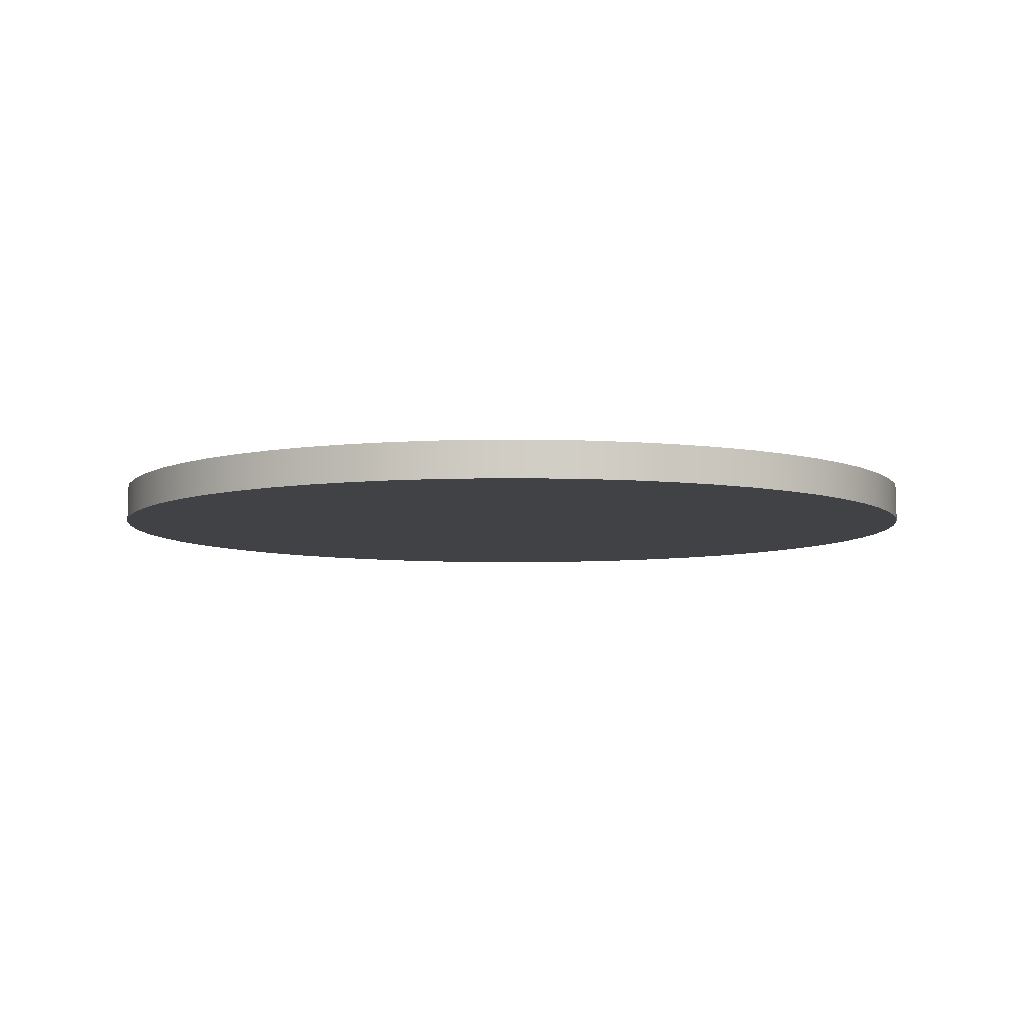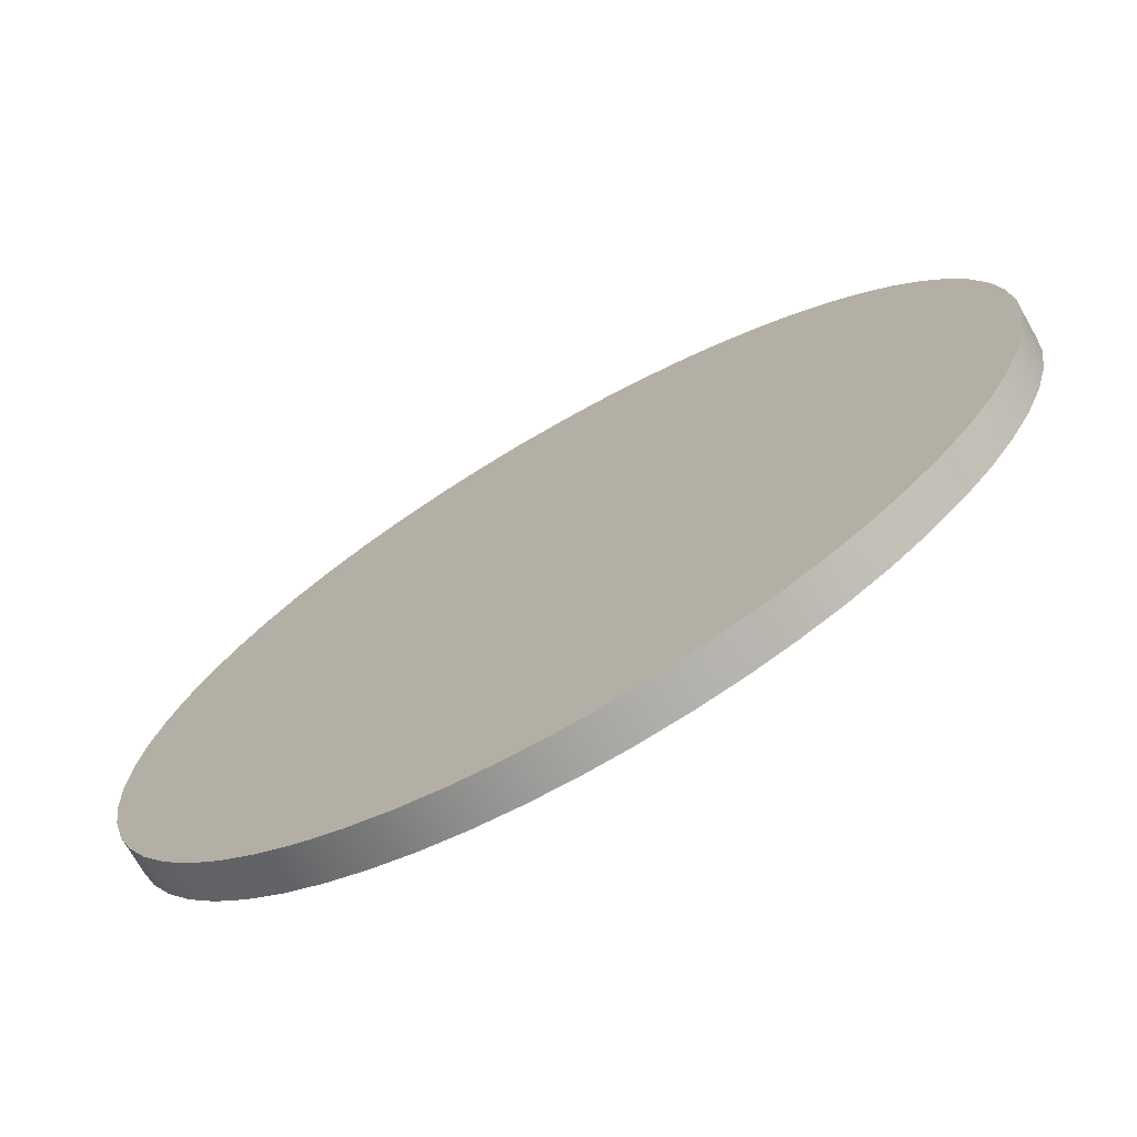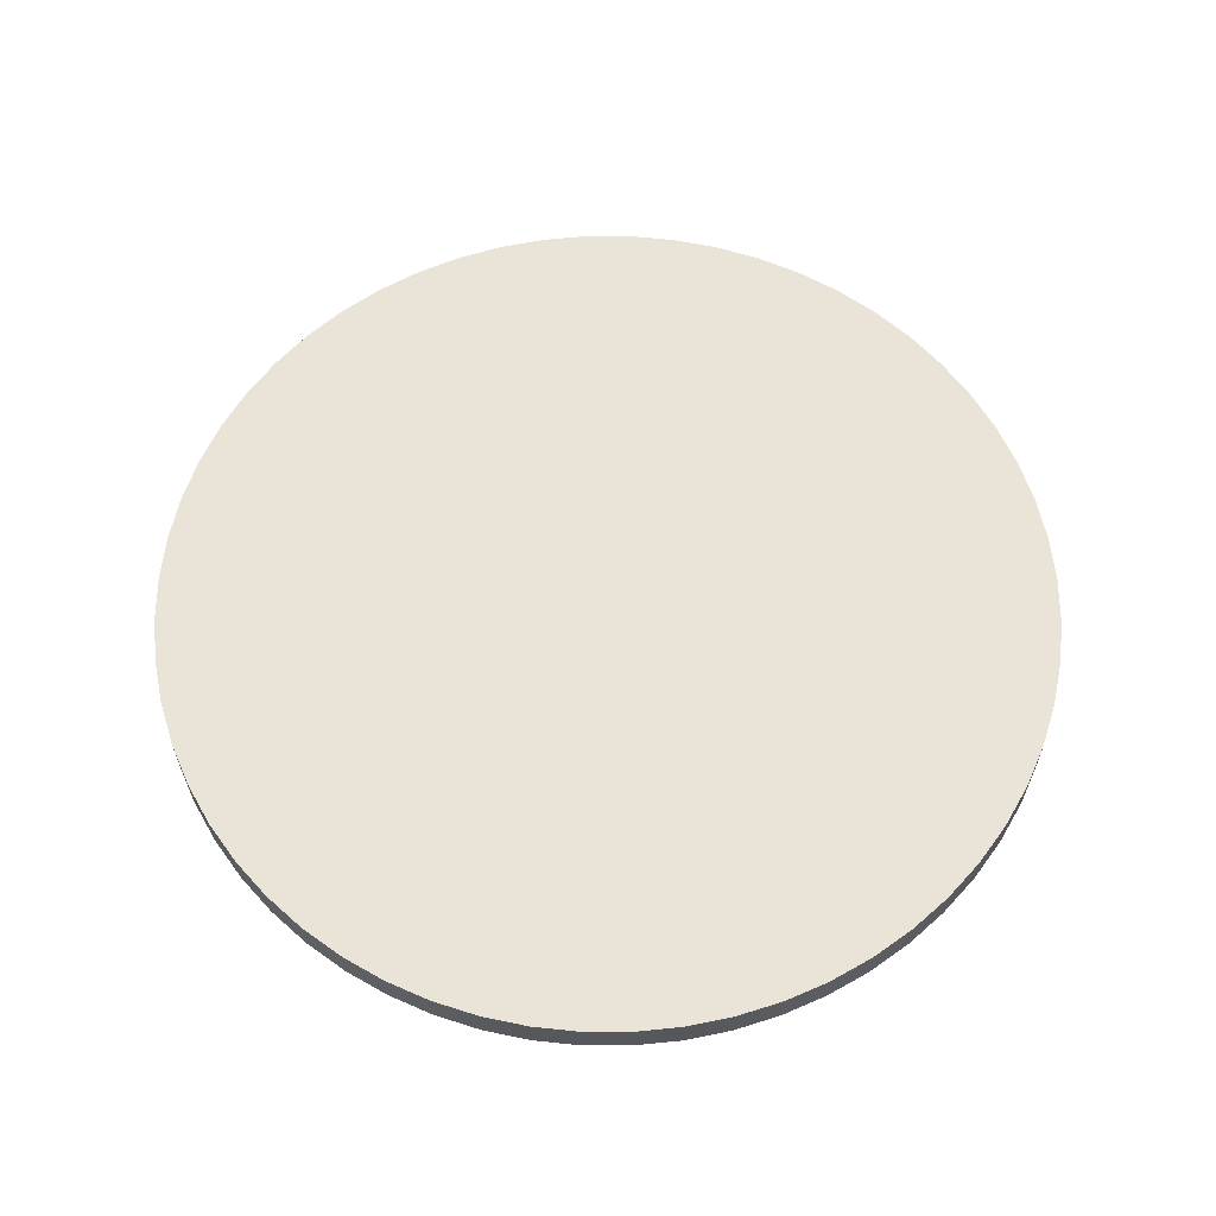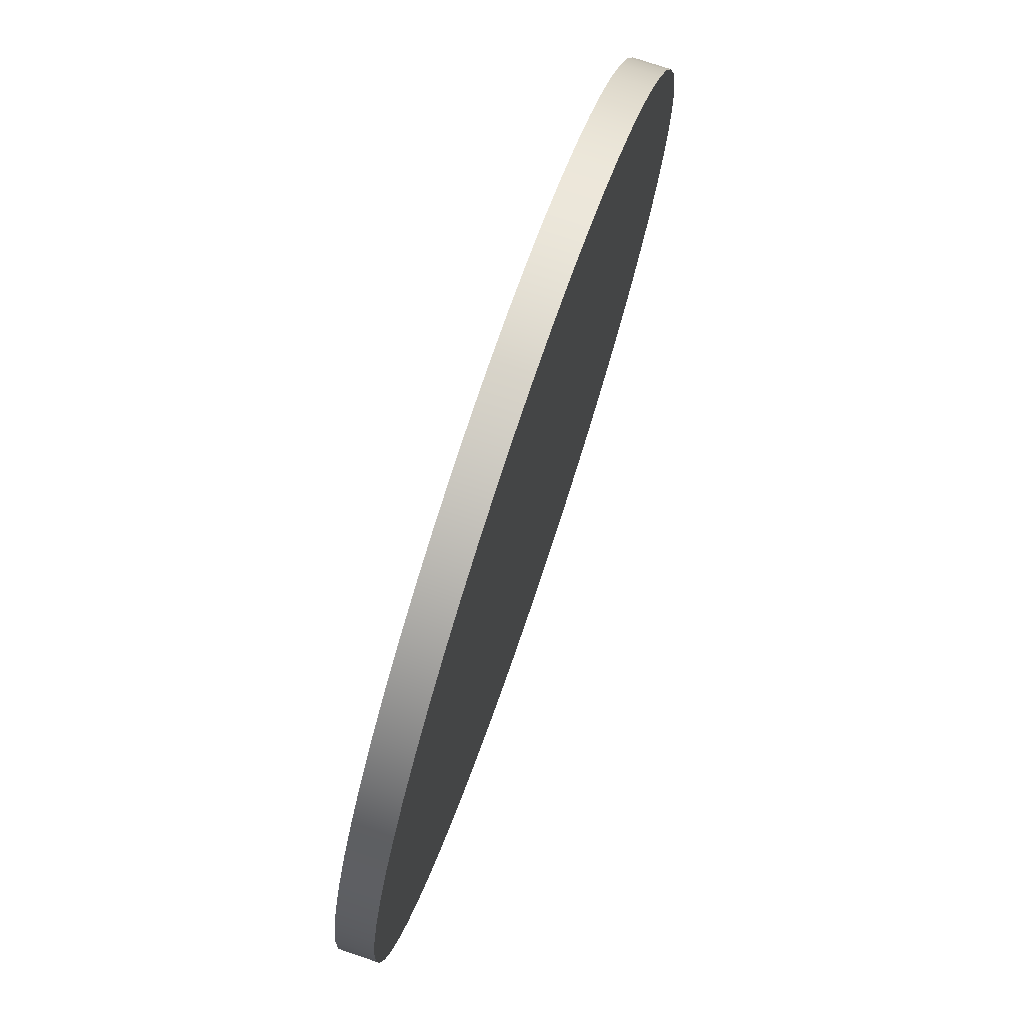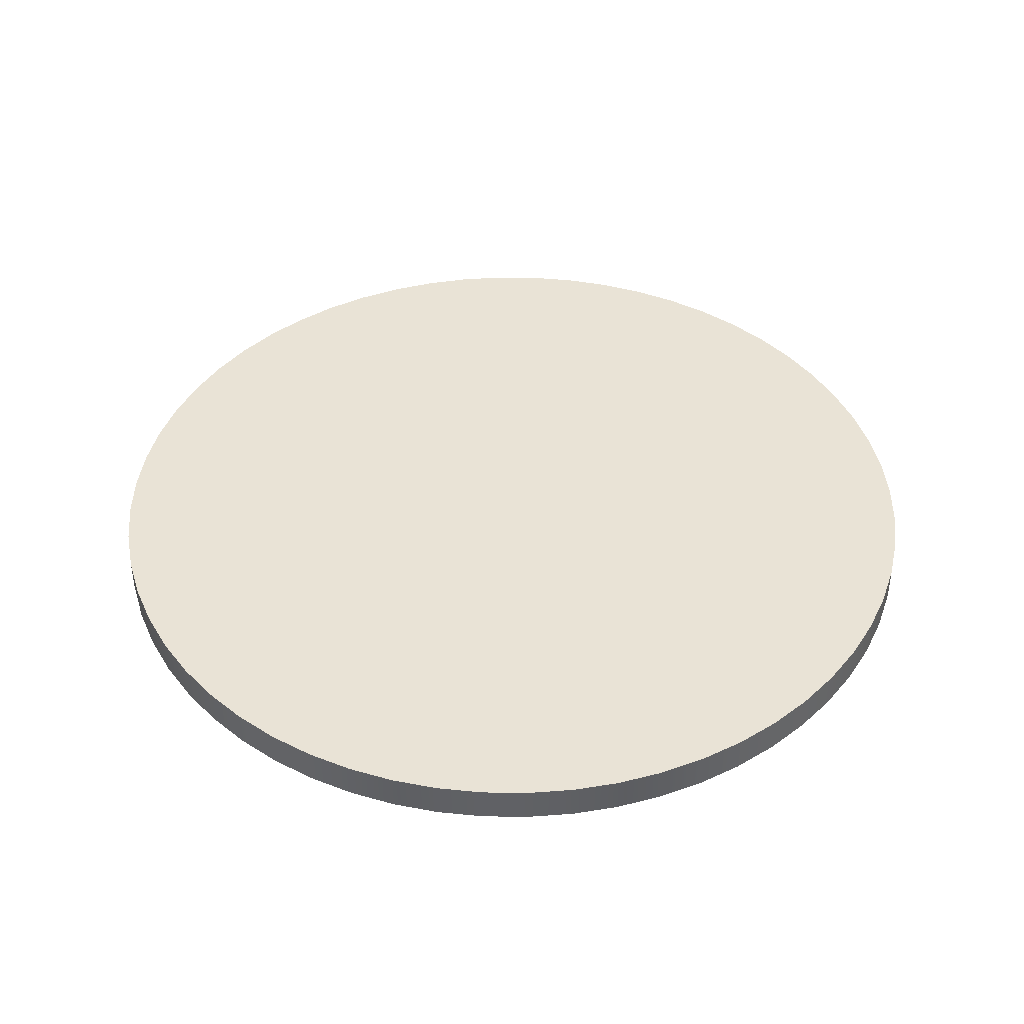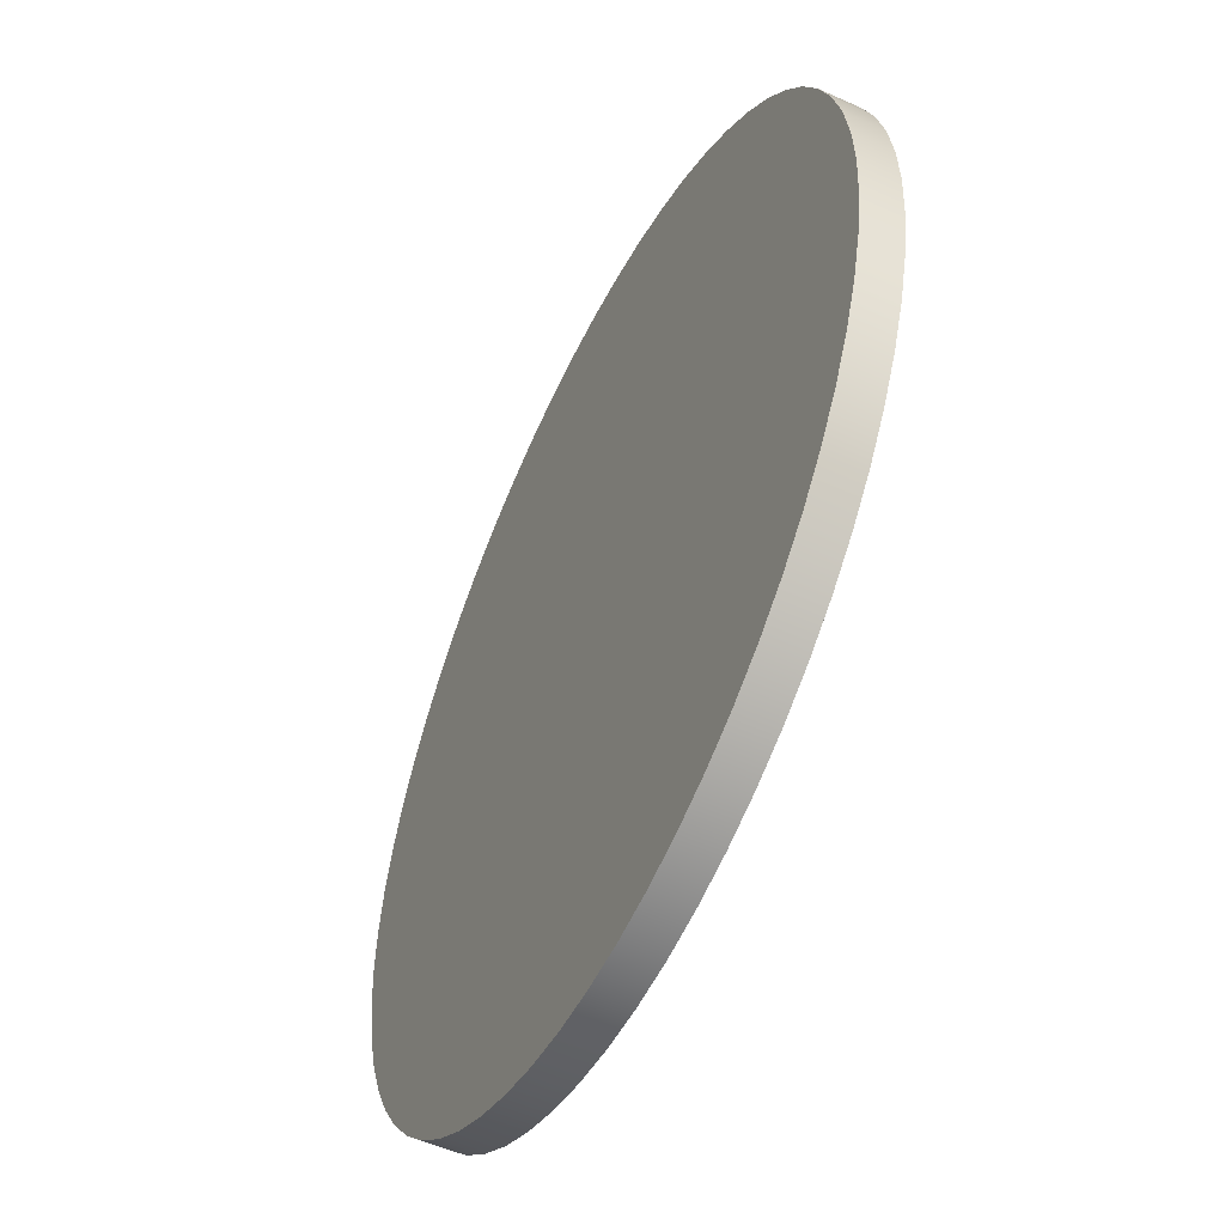
<metadata>
{"format":"obj","ext":"obj","renderer":"f3d","projection":"perspective","resolution":1024,"background":"white","views":[{"elev":-6.6,"azim":-122.9,"up":"+Y"},{"elev":-72.6,"azim":29.8,"up":"+Z"},{"elev":61.2,"azim":177.1,"up":"+Y"},{"elev":75.3,"azim":108.7,"up":"+Z"},{"elev":42.1,"azim":63.9,"up":"+Y"},{"elev":-53.4,"azim":-115.8,"up":"+Z"}]}
</metadata>
<code>
v 9.076 0.5 -12.5
v 9.108 0.5 -11.88
v 9.205 0.5 -11.27
v 9.366 0.5 -10.67
v 9.588 0.5 -10.09
v 9.87 0.5 -9.538
v 10.21 0.5 -9.018
v 10.6 0.5 -8.536
v 11.04 0.5 -8.098
v 11.52 0.5 -7.707
v 12.04 0.5 -7.37
v 12.59 0.5 -7.088
v 13.17 0.5 -6.866
v 13.77 0.5 -6.705
v 14.38 0.5 -6.608
v 15 0.5 -6.576
v 15.62 0.5 -6.608
v 16.23 0.5 -6.705
v 16.83 0.5 -6.866
v 17.41 0.5 -7.088
v 17.96 0.5 -7.37
v 18.48 0.5 -7.707
v 18.96 0.5 -8.098
v 19.4 0.5 -8.536
v 19.79 0.5 -9.018
v 20.13 0.5 -9.538
v 20.41 0.5 -10.09
v 20.63 0.5 -10.67
v 20.79 0.5 -11.27
v 20.89 0.5 -11.88
v 20.92 0.5 -12.5
v 20.89 0.5 -13.12
v 20.79 0.5 -13.73
v 20.63 0.5 -14.33
v 20.41 0.5 -14.91
v 20.13 0.5 -15.46
v 19.79 0.5 -15.98
v 19.4 0.5 -16.46
v 18.96 0.5 -16.9
v 18.48 0.5 -17.29
v 17.96 0.5 -17.63
v 17.41 0.5 -17.91
v 16.83 0.5 -18.13
v 16.23 0.5 -18.29
v 15.62 0.5 -18.39
v 15 0.5 -18.42
v 14.38 0.5 -18.39
v 13.77 0.5 -18.29
v 13.17 0.5 -18.13
v 12.59 0.5 -17.91
v 12.04 0.5 -17.63
v 11.52 0.5 -17.29
v 11.04 0.5 -16.9
v 10.6 0.5 -16.46
v 10.21 0.5 -15.98
v 9.87 0.5 -15.46
v 9.588 0.5 -14.91
v 9.366 0.5 -14.33
v 9.205 0.5 -13.73
v 9.108 0.5 -13.12
v 9.076 0.5 -12.5
v 9.108 0.5 -13.12
v 9.205 0.5 -13.73
v 9.366 0.5 -14.33
v 9.588 0.5 -14.91
v 9.87 0.5 -15.46
v 10.21 0.5 -15.98
v 10.6 0.5 -16.46
v 11.04 0.5 -16.9
v 11.52 0.5 -17.29
v 12.04 0.5 -17.63
v 12.59 0.5 -17.91
v 13.17 0.5 -18.13
v 13.77 0.5 -18.29
v 14.38 0.5 -18.39
v 15 0.5 -18.42
v 15.62 0.5 -18.39
v 16.23 0.5 -18.29
v 16.83 0.5 -18.13
v 17.41 0.5 -17.91
v 17.96 0.5 -17.63
v 18.48 0.5 -17.29
v 18.96 0.5 -16.9
v 19.4 0.5 -16.46
v 19.79 0.5 -15.98
v 20.13 0.5 -15.46
v 20.41 0.5 -14.91
v 20.63 0.5 -14.33
v 20.79 0.5 -13.73
v 20.89 0.5 -13.12
v 20.92 0.5 -12.5
v 20.89 0.5 -11.88
v 20.79 0.5 -11.27
v 20.63 0.5 -10.67
v 20.41 0.5 -10.09
v 20.13 0.5 -9.538
v 19.79 0.5 -9.018
v 19.4 0.5 -8.536
v 18.96 0.5 -8.098
v 18.48 0.5 -7.707
v 17.96 0.5 -7.37
v 17.41 0.5 -7.088
v 16.83 0.5 -6.866
v 16.23 0.5 -6.705
v 15.62 0.5 -6.608
v 15 0.5 -6.576
v 14.38 0.5 -6.608
v 13.77 0.5 -6.705
v 13.17 0.5 -6.866
v 12.59 0.5 -7.088
v 12.04 0.5 -7.37
v 11.52 0.5 -7.707
v 11.04 0.5 -8.098
v 10.6 0.5 -8.536
v 10.21 0.5 -9.018
v 9.87 0.5 -9.538
v 9.588 0.5 -10.09
v 9.366 0.5 -10.67
v 9.205 0.5 -11.27
v 9.108 0.5 -11.88
v 9.076 0 -12.5
v 9.108 0 -11.88
v 9.205 0 -11.27
v 9.366 0 -10.67
v 9.588 0 -10.09
v 9.87 0 -9.538
v 10.21 0 -9.018
v 10.6 0 -8.536
v 11.04 0 -8.098
v 11.52 0 -7.707
v 12.04 0 -7.37
v 12.59 0 -7.088
v 13.17 0 -6.866
v 13.77 0 -6.705
v 14.38 0 -6.608
v 15 0 -6.576
v 15.62 0 -6.608
v 16.23 0 -6.705
v 16.83 0 -6.866
v 17.41 0 -7.088
v 17.96 0 -7.37
v 18.48 0 -7.707
v 18.96 0 -8.098
v 19.4 0 -8.536
v 19.79 0 -9.018
v 20.13 0 -9.538
v 20.41 0 -10.09
v 20.63 0 -10.67
v 20.79 0 -11.27
v 20.89 0 -11.88
v 20.92 0 -12.5
v 20.89 0 -13.12
v 20.79 0 -13.73
v 20.63 0 -14.33
v 20.41 0 -14.91
v 20.13 0 -15.46
v 19.79 0 -15.98
v 19.4 0 -16.46
v 18.96 0 -16.9
v 18.48 0 -17.29
v 17.96 0 -17.63
v 17.41 0 -17.91
v 16.83 0 -18.13
v 16.23 0 -18.29
v 15.62 0 -18.39
v 15 0 -18.42
v 14.38 0 -18.39
v 13.77 0 -18.29
v 13.17 0 -18.13
v 12.59 0 -17.91
v 12.04 0 -17.63
v 11.52 0 -17.29
v 11.04 0 -16.9
v 10.6 0 -16.46
v 10.21 0 -15.98
v 9.87 0 -15.46
v 9.588 0 -14.91
v 9.366 0 -14.33
v 9.205 0 -13.73
v 9.108 0 -13.12
v 9.076 0 -12.5
v 9.076 0.5 -12.5
v 9.076 0 -12.5
v 9.108 0 -13.12
v 9.205 0 -13.73
v 9.366 0 -14.33
v 9.588 0 -14.91
v 9.87 0 -15.46
v 10.21 0 -15.98
v 10.6 0 -16.46
v 11.04 0 -16.9
v 11.52 0 -17.29
v 12.04 0 -17.63
v 12.59 0 -17.91
v 13.17 0 -18.13
v 13.77 0 -18.29
v 14.38 0 -18.39
v 15 0 -18.42
v 15.62 0 -18.39
v 16.23 0 -18.29
v 16.83 0 -18.13
v 17.41 0 -17.91
v 17.96 0 -17.63
v 18.48 0 -17.29
v 18.96 0 -16.9
v 19.4 0 -16.46
v 19.79 0 -15.98
v 20.13 0 -15.46
v 20.41 0 -14.91
v 20.63 0 -14.33
v 20.79 0 -13.73
v 20.89 0 -13.12
v 20.92 0 -12.5
v 20.89 0 -11.88
v 20.79 0 -11.27
v 20.63 0 -10.67
v 20.41 0 -10.09
v 20.13 0 -9.538
v 19.79 0 -9.018
v 19.4 0 -8.536
v 18.96 0 -8.098
v 18.48 0 -7.707
v 17.96 0 -7.37
v 17.41 0 -7.088
v 16.83 0 -6.866
v 16.23 0 -6.705
v 15.62 0 -6.608
v 15 0 -6.576
v 14.38 0 -6.608
v 13.77 0 -6.705
v 13.17 0 -6.866
v 12.59 0 -7.088
v 12.04 0 -7.37
v 11.52 0 -7.707
v 11.04 0 -8.098
v 10.6 0 -8.536
v 10.21 0 -9.018
v 9.87 0 -9.538
v 9.588 0 -10.09
v 9.366 0 -10.67
v 9.205 0 -11.27
v 9.108 0 -11.88
f 2 30 1
f 1 30 31
f 1 31 60
f 60 31 32
f 60 32 59
f 59 32 33
f 59 33 58
f 58 33 34
f 58 34 57
f 57 34 35
f 57 35 56
f 56 35 36
f 56 36 55
f 55 36 37
f 55 37 54
f 54 37 38
f 54 38 53
f 53 38 39
f 53 39 52
f 52 39 40
f 52 40 51
f 51 40 41
f 51 41 50
f 50 41 42
f 50 42 49
f 49 42 43
f 49 43 48
f 48 43 44
f 48 44 47
f 47 44 45
f 47 45 46
f 30 2 29
f 29 2 3
f 29 3 28
f 28 3 4
f 28 4 27
f 27 4 5
f 27 5 26
f 26 5 6
f 26 6 25
f 25 6 7
f 25 7 24
f 24 7 8
f 24 8 23
f 23 8 9
f 23 9 22
f 22 9 10
f 22 10 21
f 21 10 11
f 21 11 20
f 20 11 12
f 20 12 19
f 19 12 13
f 19 13 18
f 18 13 14
f 18 14 17
f 17 14 15
f 17 15 16
f 62 180 61
f 61 180 181
f 182 121 120
f 120 121 122
f 120 122 119
f 119 122 123
f 119 123 118
f 118 123 124
f 118 124 117
f 117 124 125
f 117 125 116
f 116 125 126
f 116 126 115
f 115 126 127
f 115 127 114
f 114 127 128
f 114 128 113
f 113 128 129
f 113 129 112
f 112 129 130
f 112 130 111
f 111 130 131
f 111 131 110
f 110 131 132
f 110 132 109
f 109 132 133
f 109 133 108
f 108 133 134
f 108 134 107
f 107 134 135
f 107 135 106
f 106 135 136
f 106 136 105
f 105 136 137
f 105 137 104
f 104 137 138
f 104 138 103
f 103 138 139
f 103 139 102
f 102 139 140
f 102 140 101
f 101 140 141
f 101 141 100
f 100 141 142
f 100 142 99
f 99 142 143
f 99 143 98
f 98 143 144
f 98 144 97
f 97 144 145
f 97 145 96
f 96 145 146
f 96 146 95
f 95 146 147
f 95 147 94
f 94 147 148
f 94 148 93
f 93 148 149
f 93 149 92
f 92 149 150
f 92 150 91
f 91 150 151
f 91 151 90
f 90 151 152
f 90 152 89
f 89 152 153
f 89 153 88
f 88 153 154
f 88 154 87
f 87 154 155
f 87 155 86
f 86 155 156
f 86 156 85
f 85 156 157
f 85 157 84
f 84 157 158
f 84 158 83
f 83 158 159
f 83 159 82
f 82 159 160
f 82 160 81
f 81 160 161
f 81 161 80
f 80 161 162
f 80 162 79
f 79 162 163
f 79 163 78
f 78 163 164
f 78 164 77
f 77 164 165
f 77 165 76
f 76 165 166
f 76 166 75
f 75 166 167
f 75 167 74
f 74 167 168
f 74 168 73
f 73 168 169
f 73 169 72
f 72 169 170
f 72 170 71
f 71 170 171
f 71 171 70
f 70 171 172
f 70 172 69
f 69 172 173
f 69 173 68
f 68 173 174
f 68 174 67
f 67 174 175
f 67 175 66
f 66 175 176
f 66 176 65
f 65 176 177
f 65 177 64
f 64 177 178
f 64 178 63
f 63 178 179
f 63 179 62
f 62 179 180
f 184 212 183
f 183 212 213
f 183 213 242
f 242 213 214
f 242 214 241
f 241 214 215
f 241 215 240
f 240 215 216
f 240 216 239
f 239 216 217
f 239 217 238
f 238 217 218
f 238 218 237
f 237 218 219
f 237 219 236
f 236 219 220
f 236 220 235
f 235 220 221
f 235 221 234
f 234 221 222
f 234 222 233
f 233 222 223
f 233 223 232
f 232 223 224
f 232 224 231
f 231 224 225
f 231 225 230
f 230 225 226
f 230 226 229
f 229 226 227
f 229 227 228
f 212 184 211
f 211 184 185
f 211 185 210
f 210 185 186
f 210 186 209
f 209 186 187
f 209 187 208
f 208 187 188
f 208 188 207
f 207 188 189
f 207 189 206
f 206 189 190
f 206 190 205
f 205 190 191
f 205 191 204
f 204 191 192
f 204 192 203
f 203 192 193
f 203 193 202
f 202 193 194
f 202 194 201
f 201 194 195
f 201 195 200
f 200 195 196
f 200 196 199
f 199 196 197
f 199 197 198

</code>
